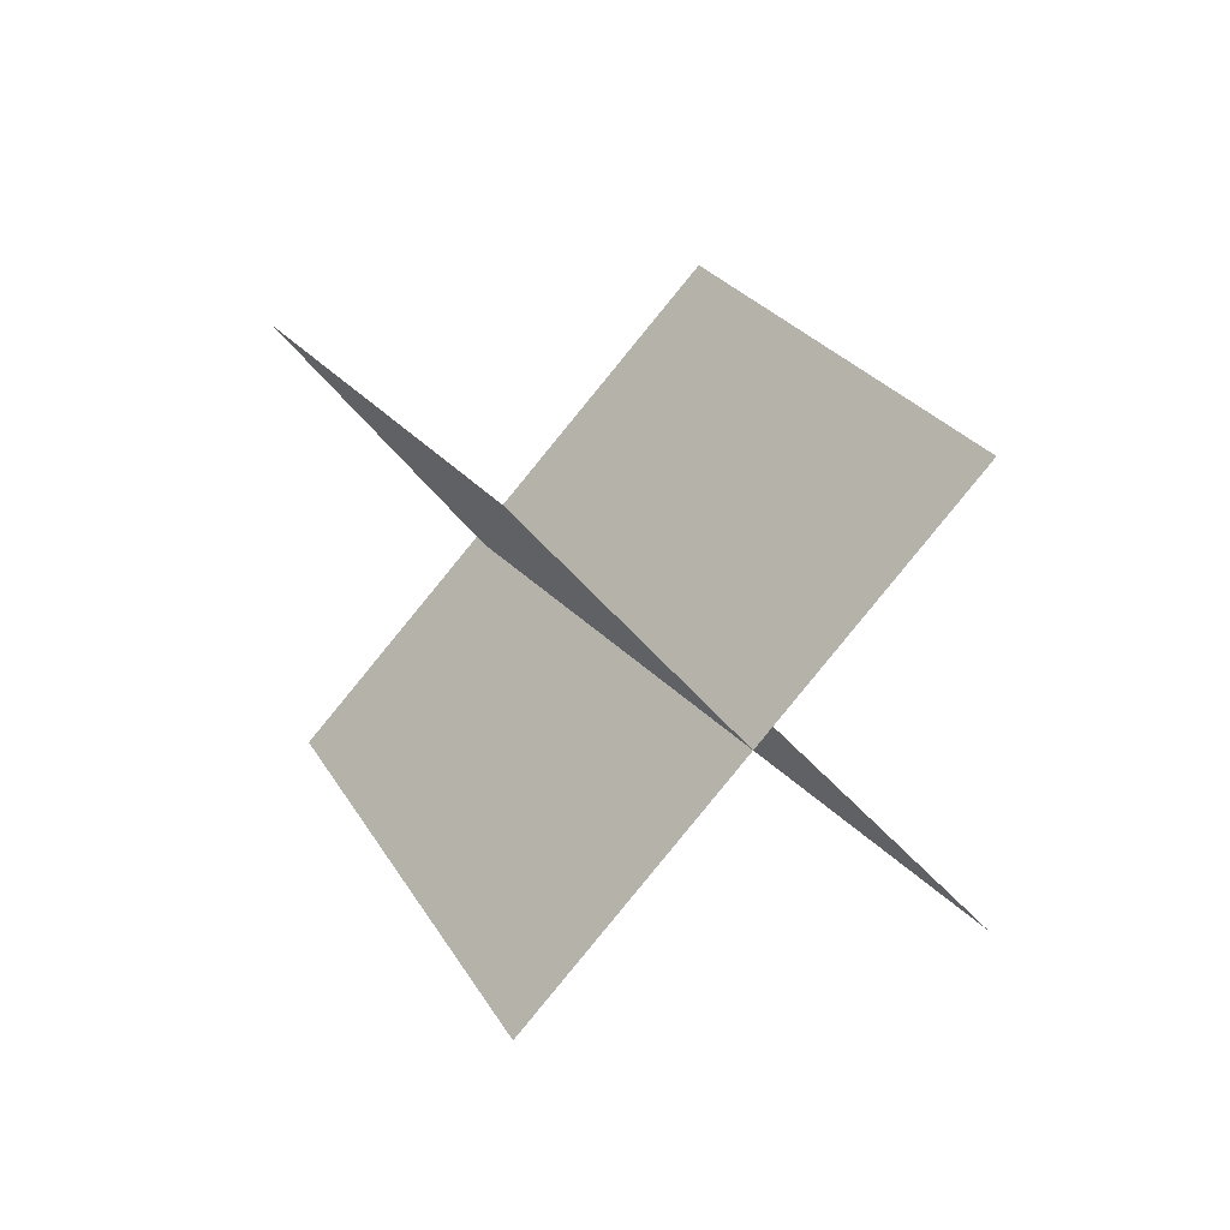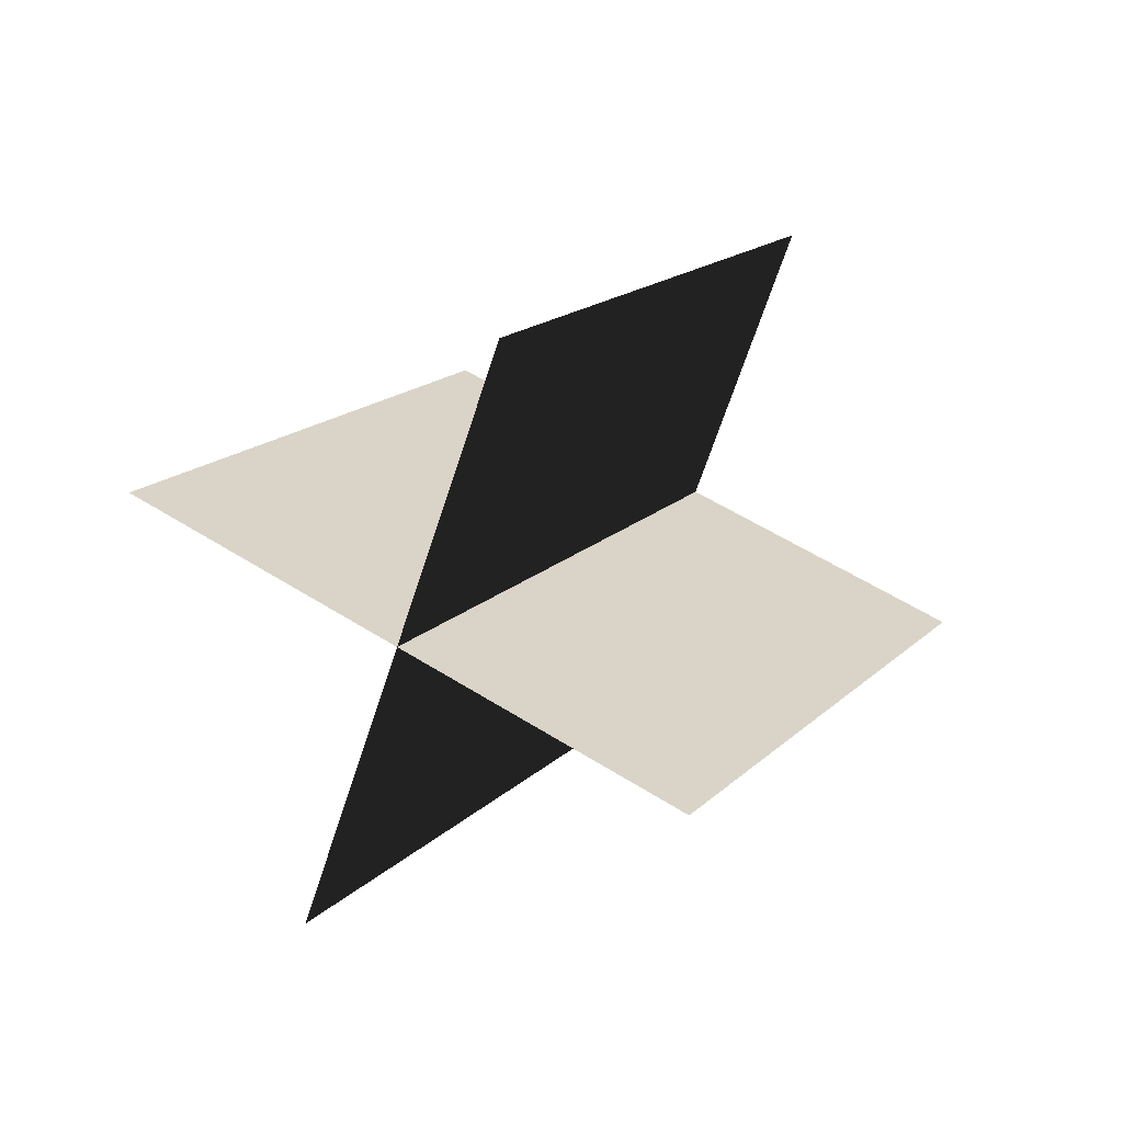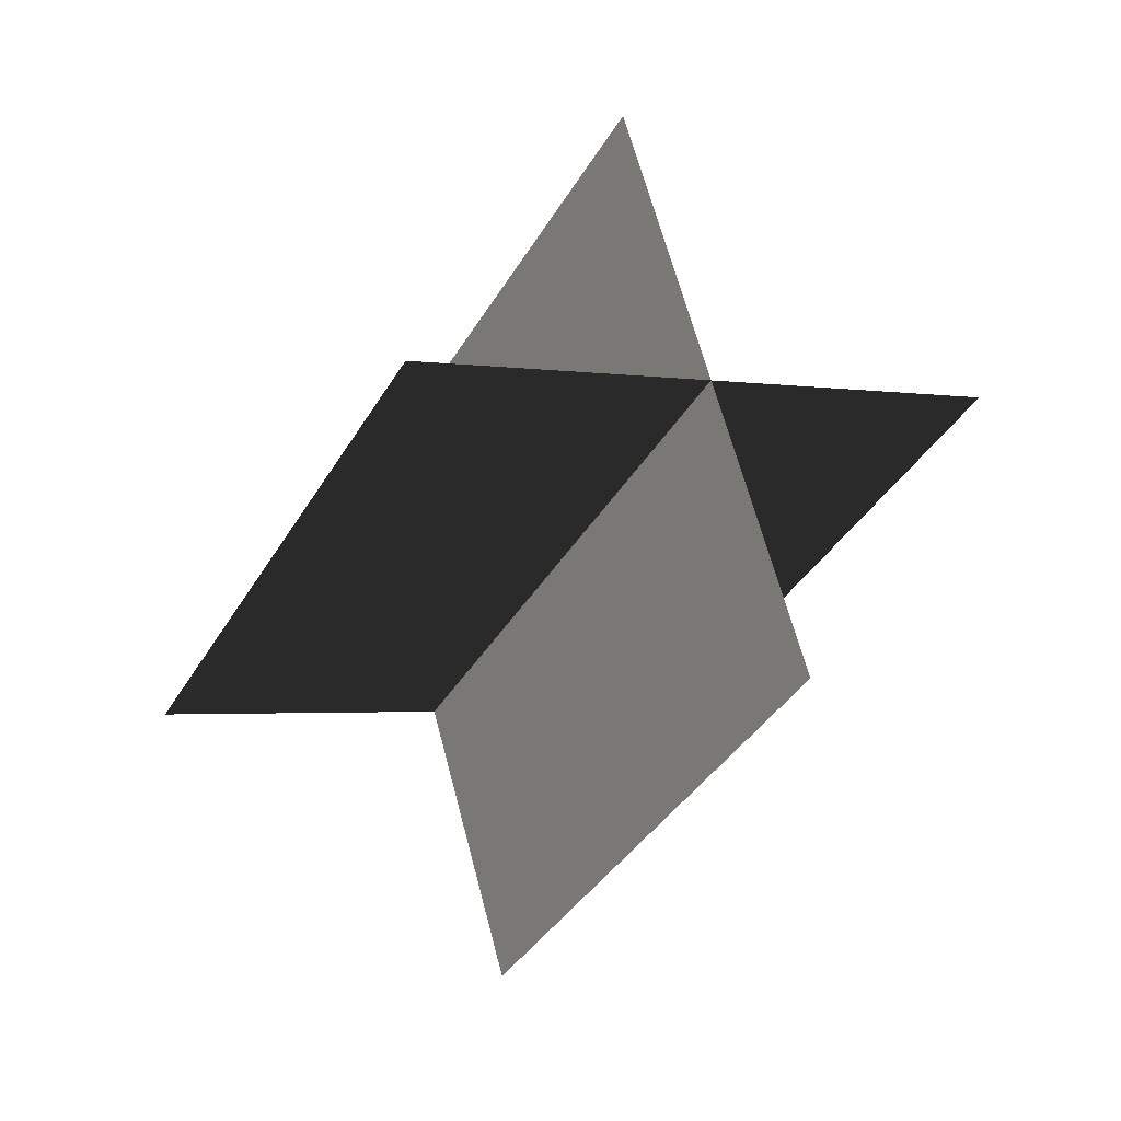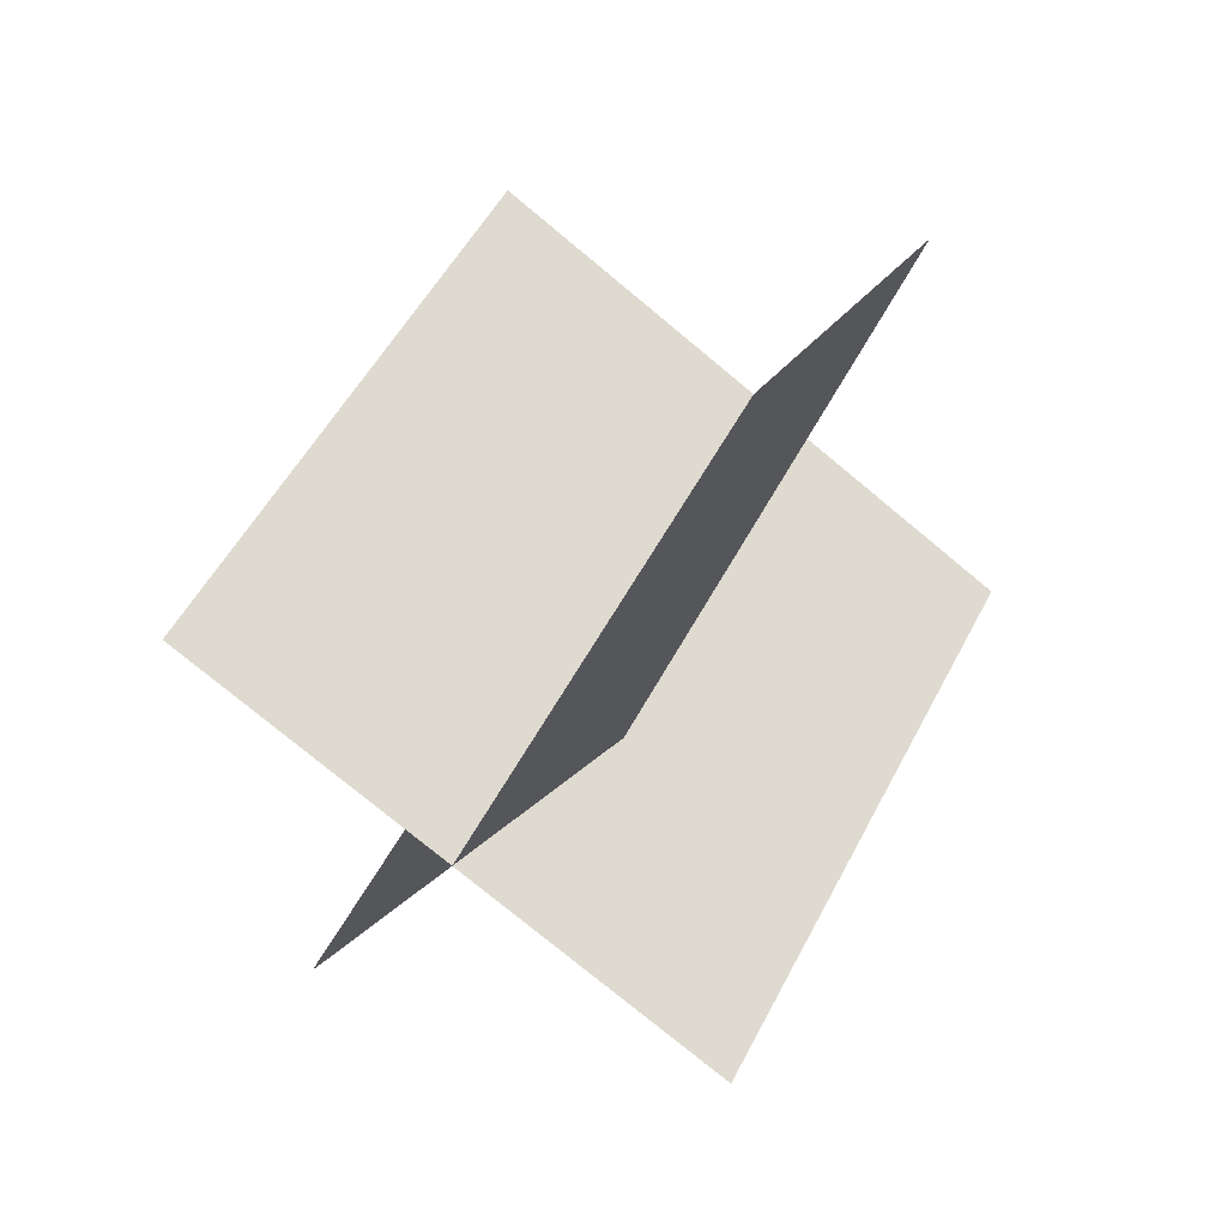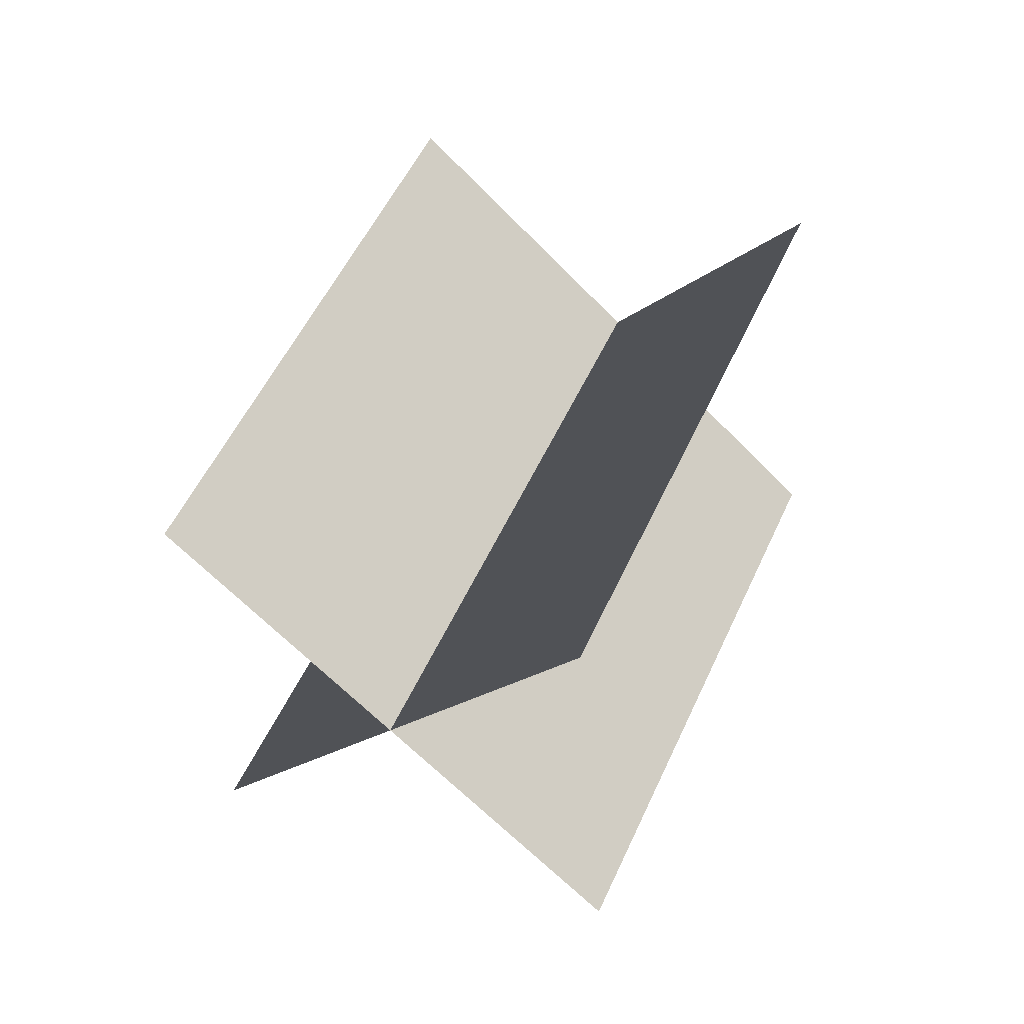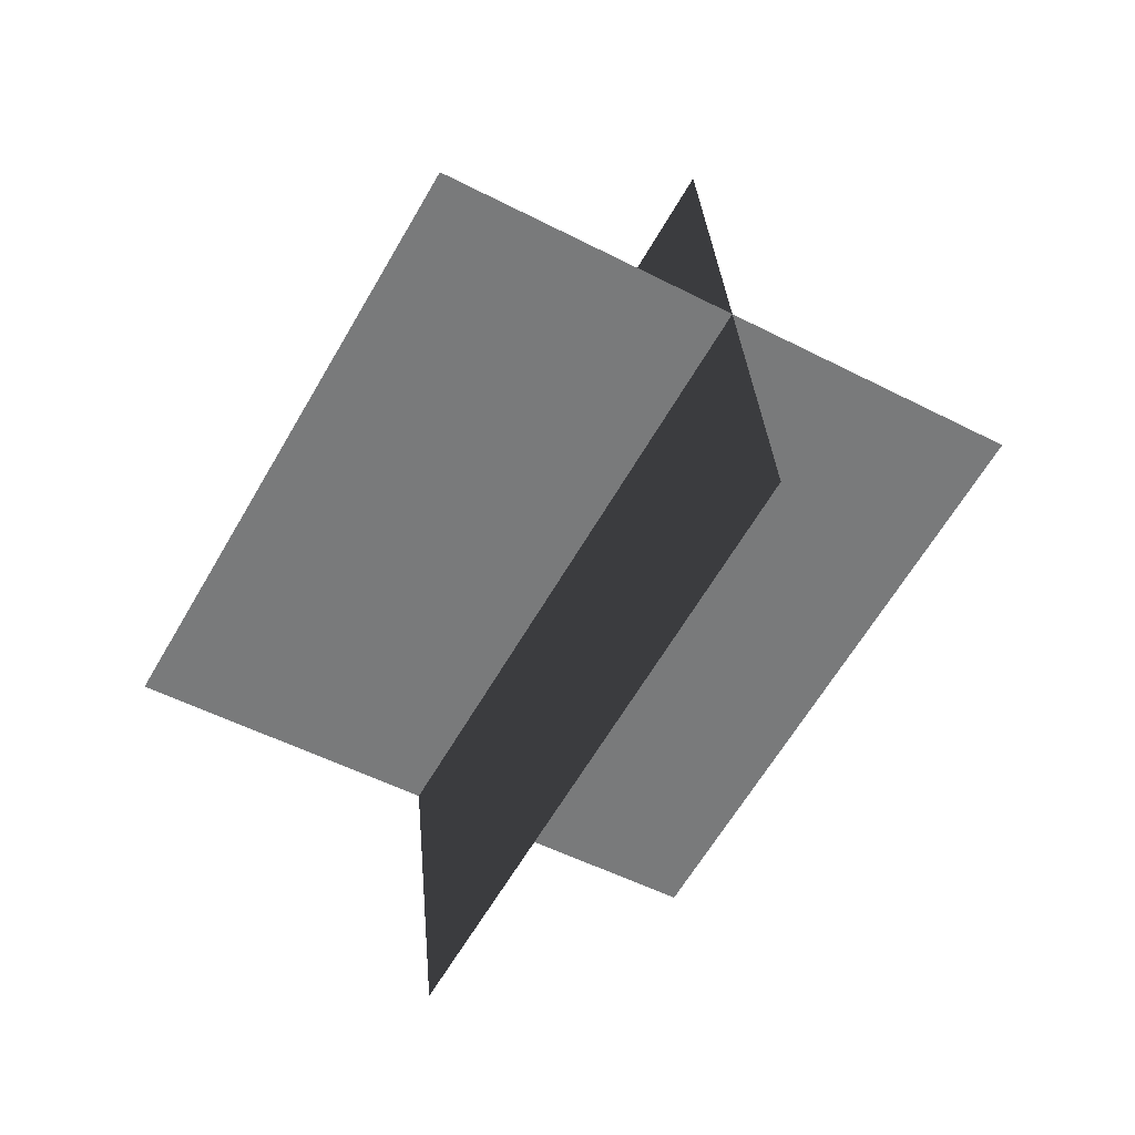
<metadata>
{"format":"obj","ext":"obj","renderer":"f3d","projection":"perspective","resolution":1024,"background":"white","views":[{"elev":-46.6,"azim":133.2,"up":"+Z"},{"elev":-64.1,"azim":-107.8,"up":"+Z"},{"elev":-2.2,"azim":149.9,"up":"+Y"},{"elev":-25.8,"azim":-117.8,"up":"+Z"},{"elev":-20.8,"azim":-126.9,"up":"+Z"},{"elev":32.3,"azim":-94.5,"up":"+Z"}]}
</metadata>
<code>
g Plane40
v 82.81 41.3 -72.82
v -82.81 41.3 -72.82
v -82.81 -41.31 72.82
v 82.81 -41.31 72.82
v -0.0003967 -30.67 -113.6
v -0.0004272 113.3 -32
v -0.0003967 30.67 113.6
v -0.0003967 -113.3 32
f 3 1 2
f 1 3 4
f 7 5 6
f 5 7 8

</code>
